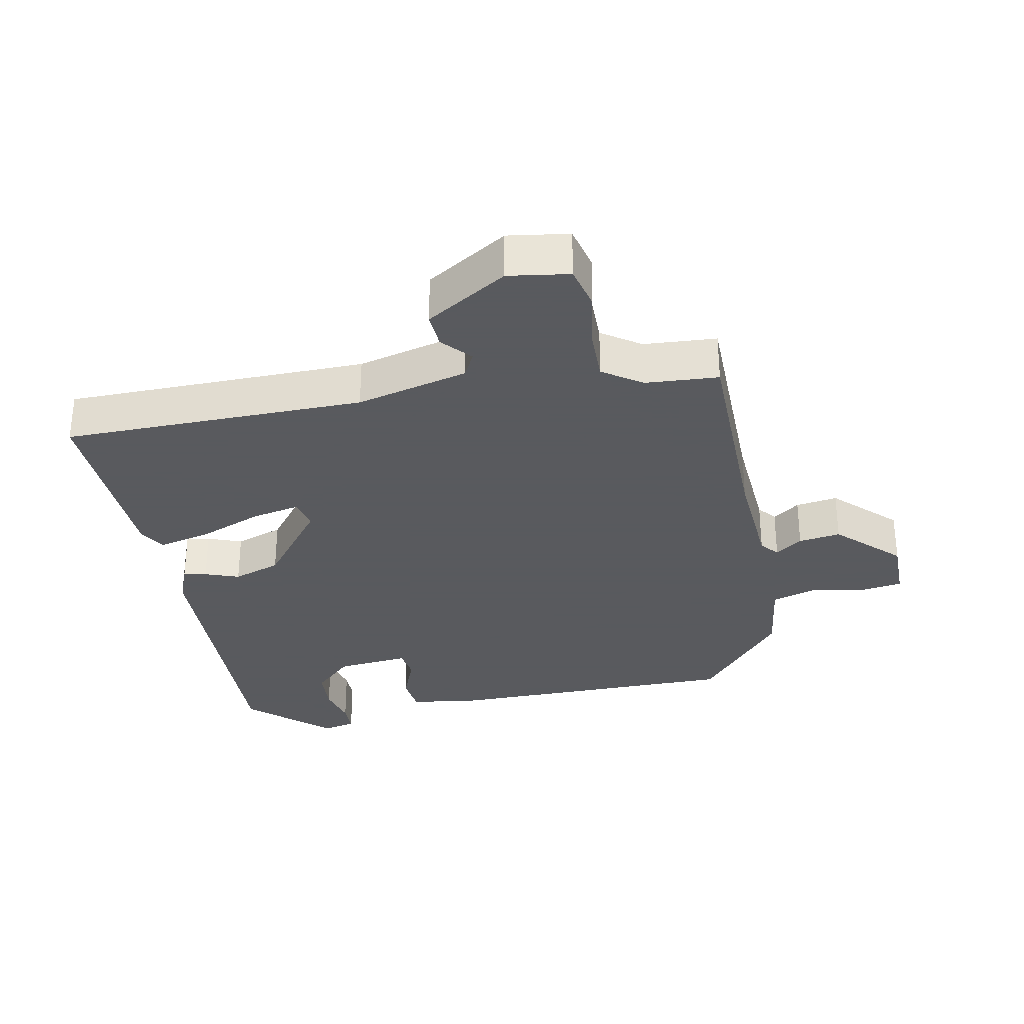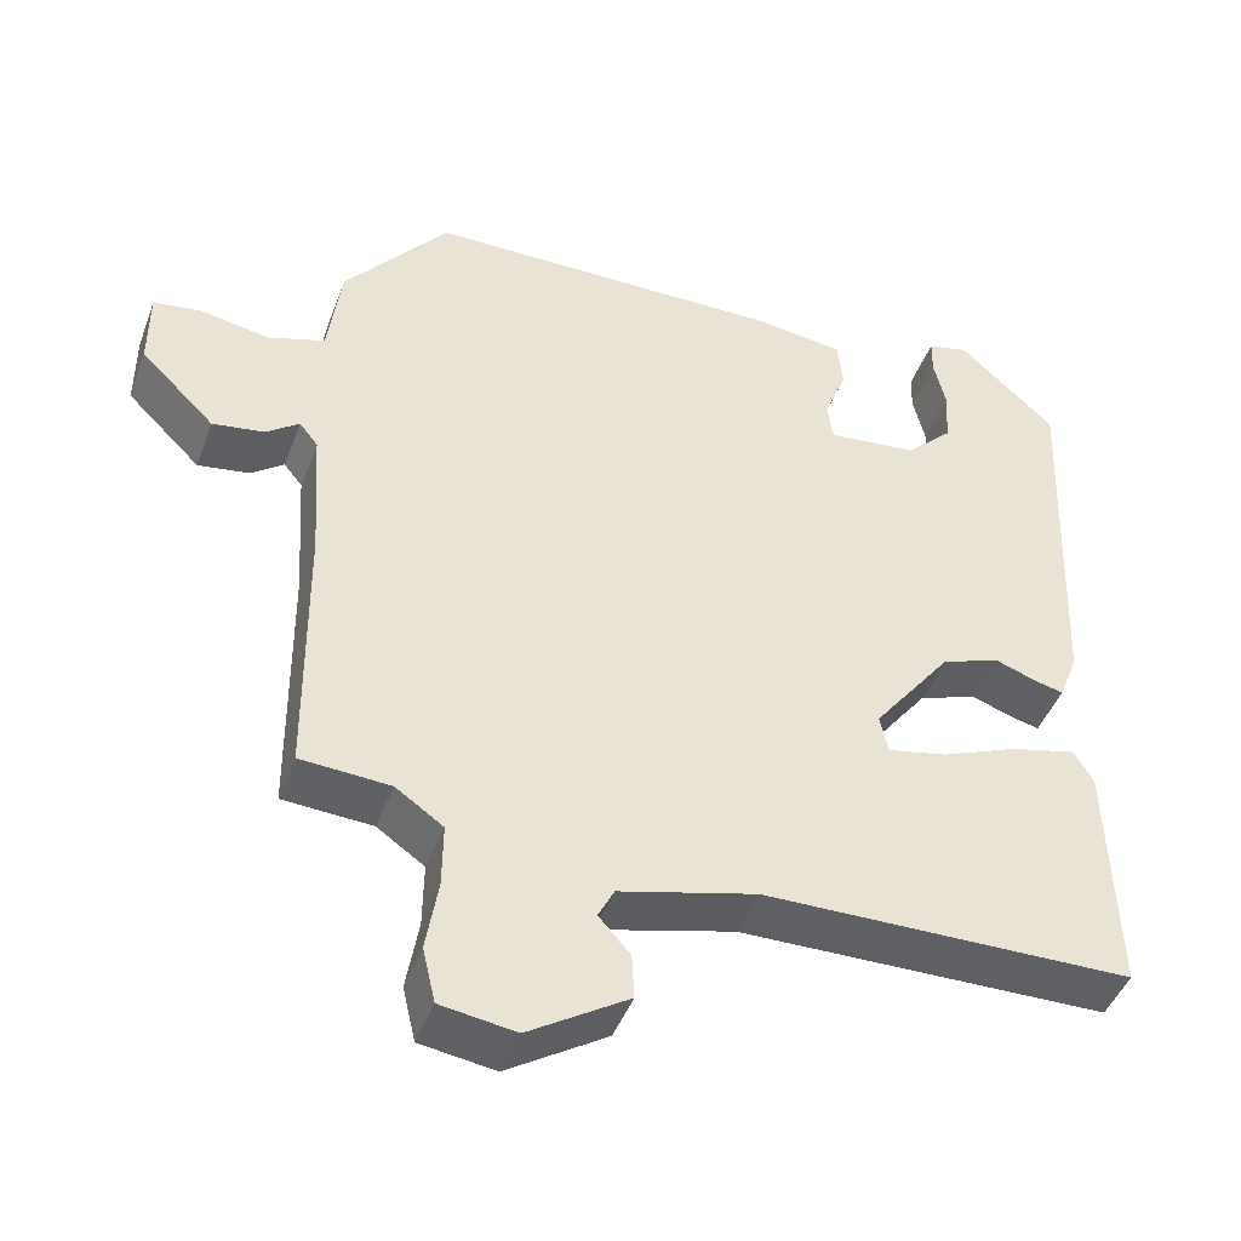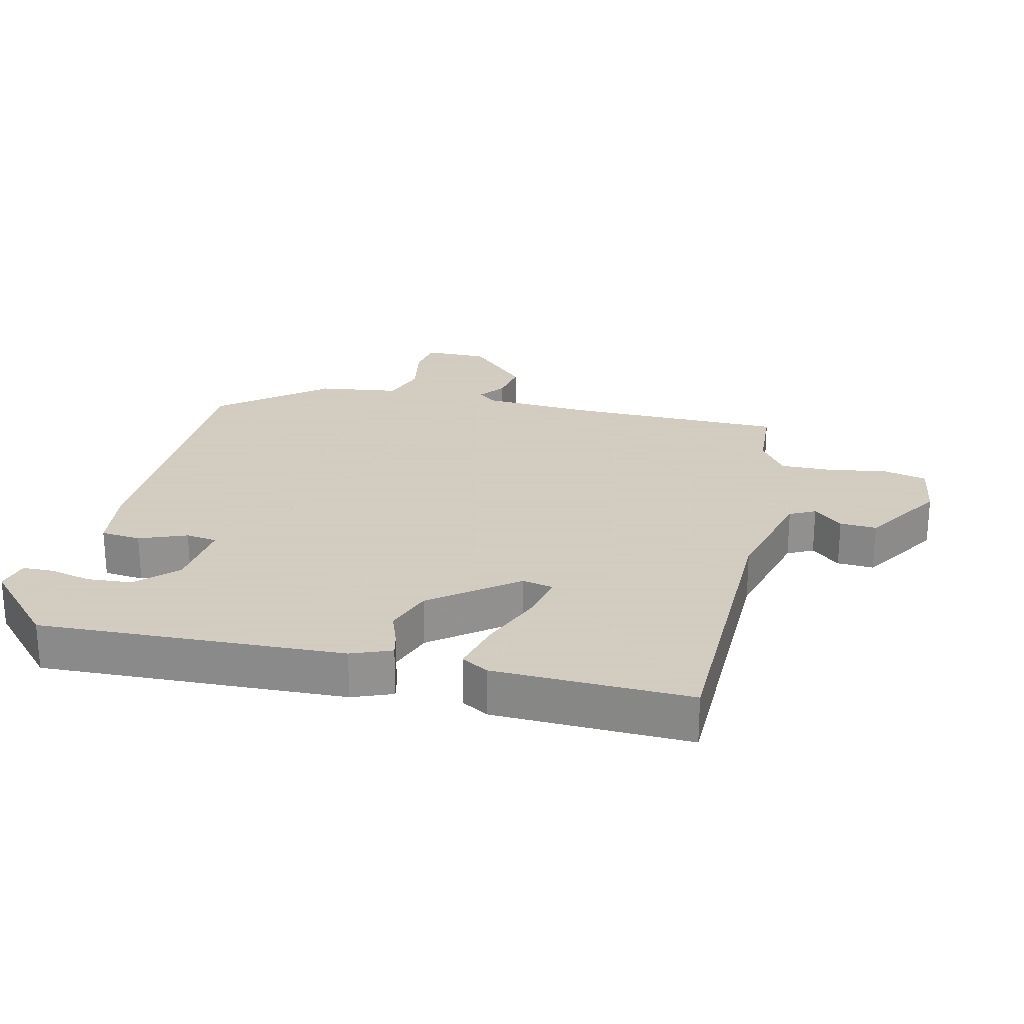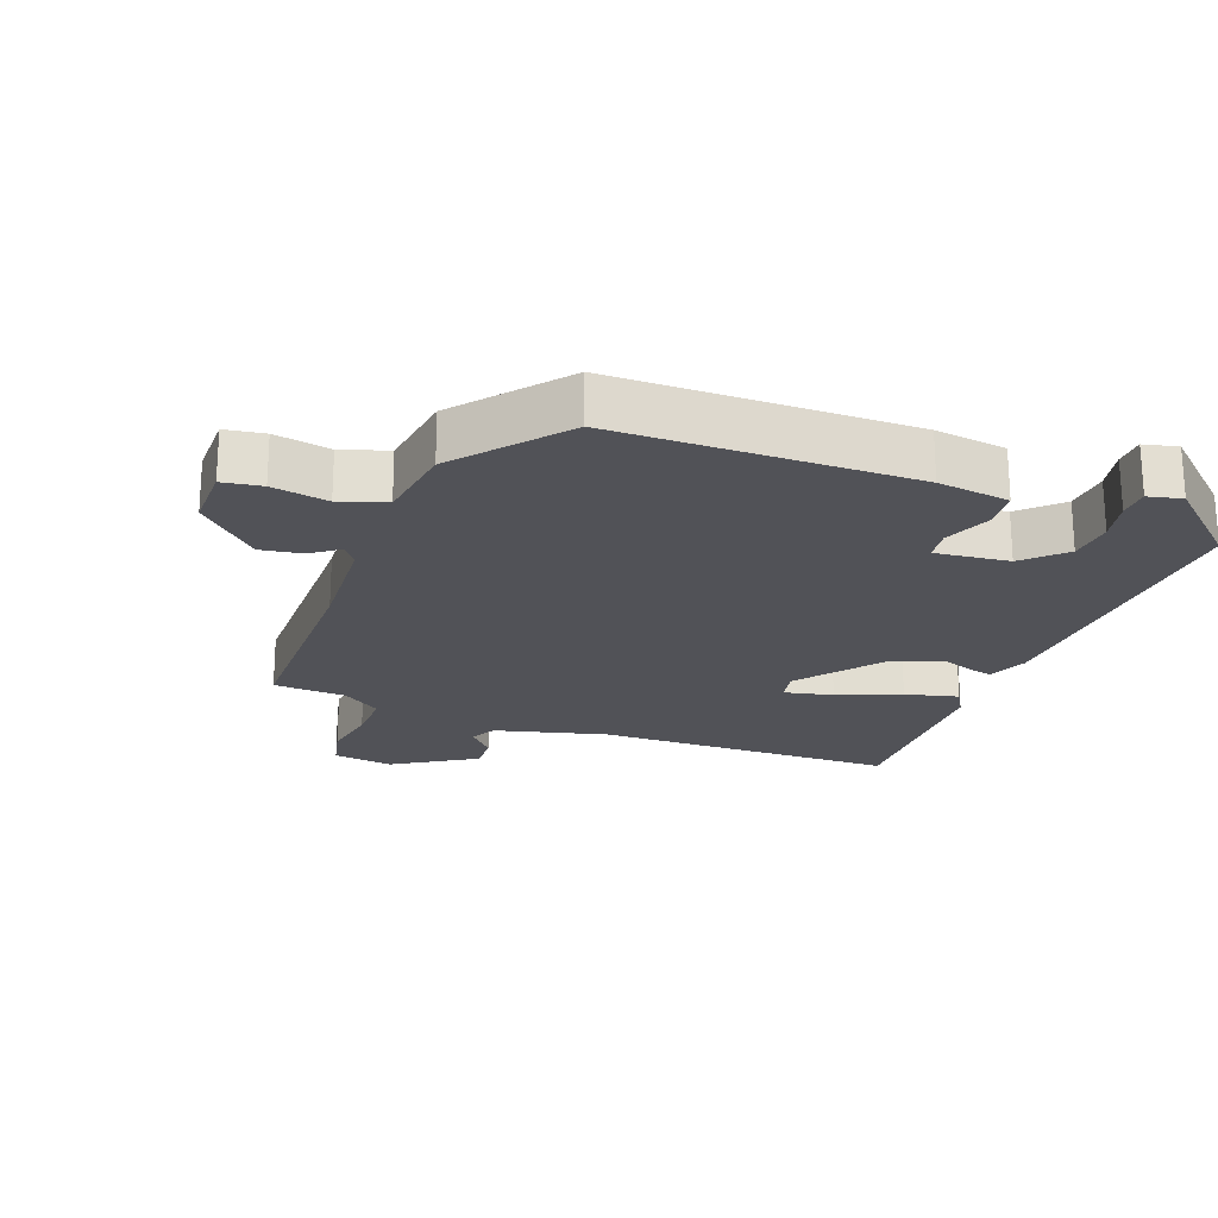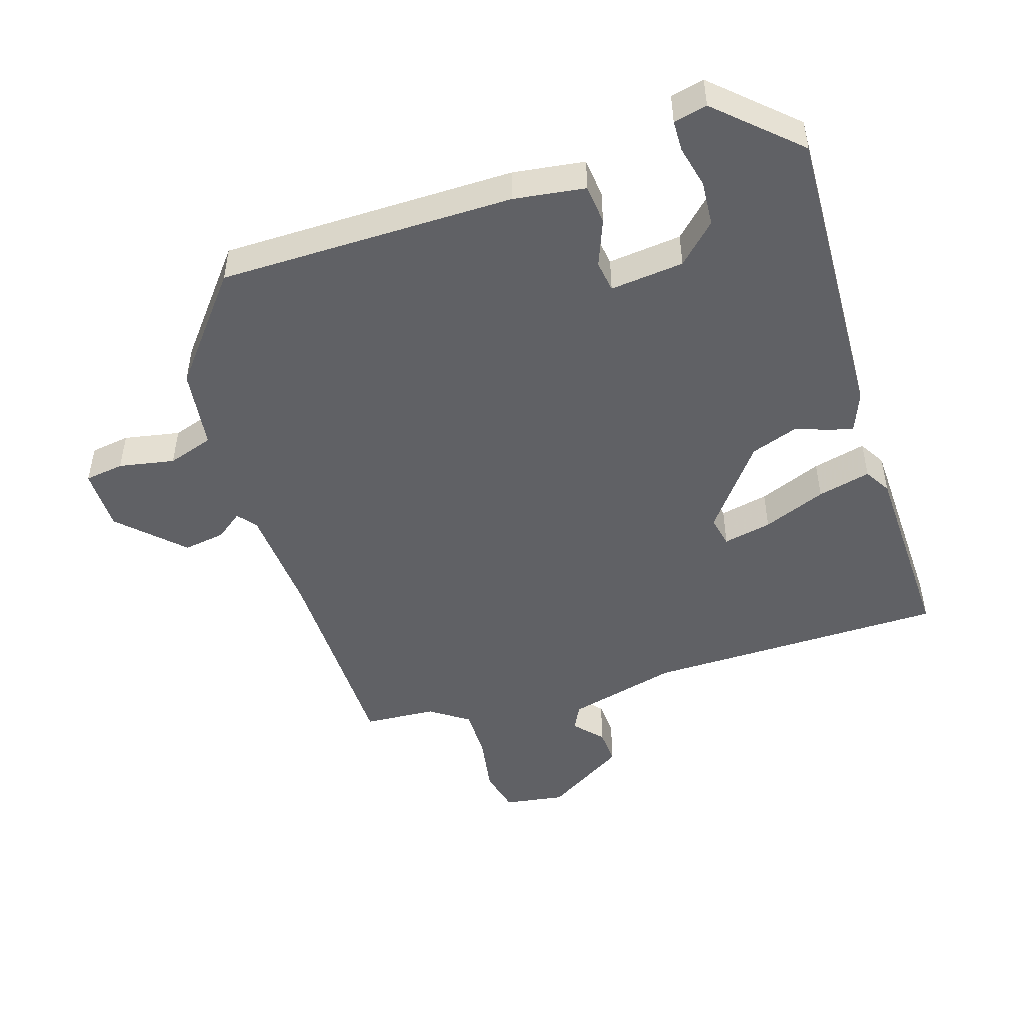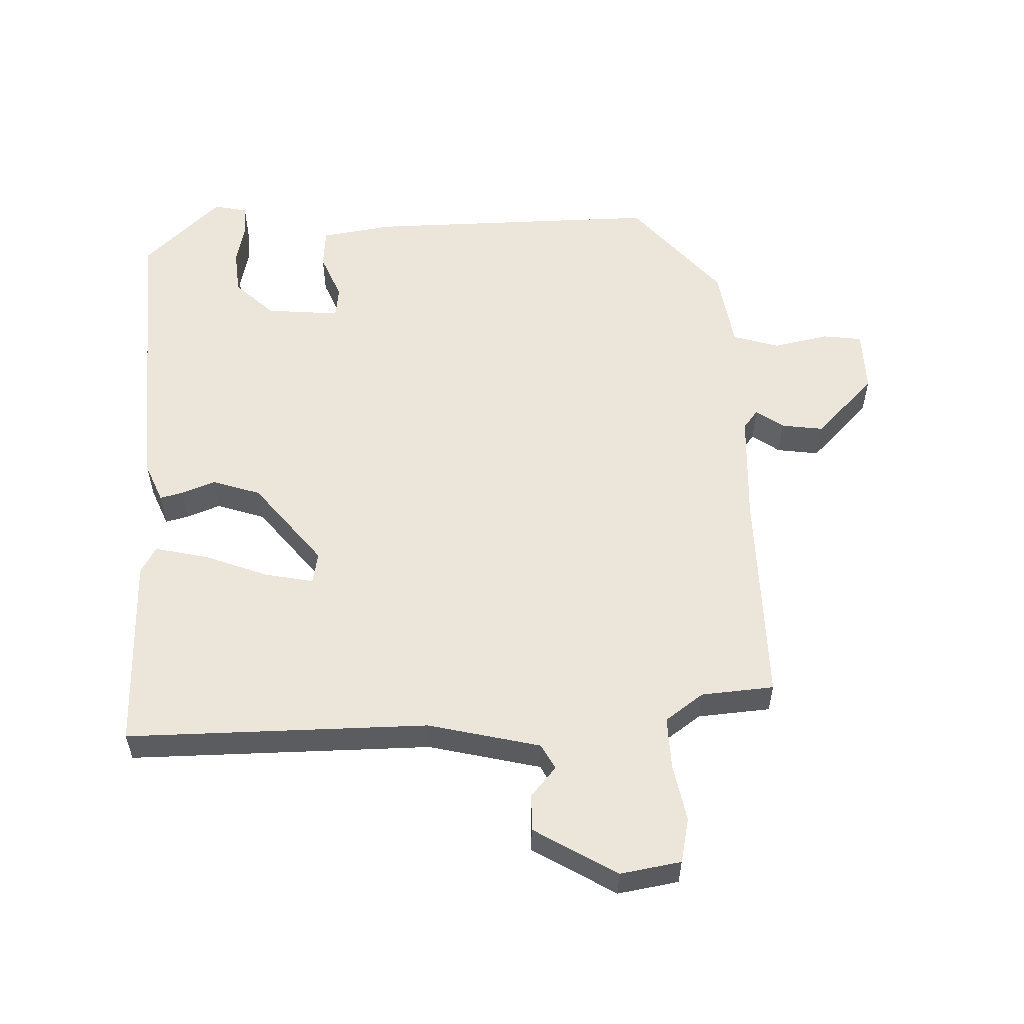
<metadata>
{"format":"obj","ext":"obj","renderer":"f3d","projection":"perspective","resolution":1024,"background":"white","views":[{"elev":-31.2,"azim":-168.9,"up":"+Y"},{"elev":-45.0,"azim":-19.9,"up":"+Z"},{"elev":24.3,"azim":103.2,"up":"+Y"},{"elev":-21.6,"azim":-20.6,"up":"+Y"},{"elev":-48.2,"azim":17.6,"up":"+Y"},{"elev":55.8,"azim":176.9,"up":"+Y"}]}
</metadata>
<code>
v 0.474 0.07 -0.542
v 0.014 0.07 -0.548
v -0.156 0.07 -0.592
v -0.176 0.07 -0.631
v -0.137 0.07 -0.675
v -0.134 0.07 -0.731
v -0.258 0.07 -0.809
v -0.351 0.07 -0.795
v -0.367 0.07 -0.727
v -0.352 0.07 -0.638
v -0.351 0.07 -0.558
v -0.41 0.07 -0.517
v -0.521 0.07 -0.51
v -0.524 0.07 -0.177
v -0.535 0.07 -0.009
v -0.558 0.07 0.02
v -0.599 0.07 -0.011
v -0.663 0.07 -0.021
v -0.755 0.07 0.07
v -0.755 0.07 0.167
v -0.695 0.07 0.176
v -0.61 0.07 0.16
v -0.54 0.07 0.183
v -0.523 0.07 0.307
v -0.394 0.07 0.466
v 0.055 0.07 0.469
v 0.164 0.07 0.454
v 0.17 0.07 0.393
v 0.142 0.07 0.321
v 0.149 0.07 0.273
v 0.261 0.07 0.285
v 0.319 0.07 0.342
v 0.324 0.07 0.411
v 0.309 0.07 0.475
v 0.31 0.07 0.522
v 0.361 0.07 0.534
v 0.481 0.07 0.423
v 0.462 0.07 -0.041
v 0.438 0.07 -0.102
v 0.403 0.07 -0.094
v 0.351 0.07 -0.075
v 0.278 0.07 -0.101
v 0.18 0.07 -0.229
v 0.19 0.07 -0.277
v 0.264 0.07 -0.261
v 0.36 0.07 -0.222
v 0.441 0.07 -0.202
v 0.465 0.07 -0.243
v 0.474 0 -0.542
v 0.014 0 -0.548
v -0.156 0 -0.592
v -0.176 0 -0.631
v -0.137 0 -0.675
v -0.134 0 -0.731
v -0.258 0 -0.809
v -0.351 0 -0.795
v -0.367 0 -0.727
v -0.352 0 -0.638
v -0.351 0 -0.558
v -0.41 0 -0.517
v -0.521 0 -0.51
v -0.524 0 -0.177
v -0.535 0 -0.009
v -0.558 0 0.02
v -0.599 0 -0.011
v -0.663 0 -0.021
v -0.755 0 0.07
v -0.755 0 0.167
v -0.695 0 0.176
v -0.61 0 0.16
v -0.54 0 0.183
v -0.523 0 0.307
v -0.394 0 0.466
v 0.055 0 0.469
v 0.164 0 0.454
v 0.17 0 0.393
v 0.142 0 0.321
v 0.149 0 0.273
v 0.261 0 0.285
v 0.319 0 0.342
v 0.324 0 0.411
v 0.309 0 0.475
v 0.31 0 0.522
v 0.361 0 0.534
v 0.481 0 0.423
v 0.462 0 -0.041
v 0.438 0 -0.102
v 0.403 0 -0.094
v 0.351 0 -0.075
v 0.278 0 -0.101
v 0.18 0 -0.229
v 0.19 0 -0.277
v 0.264 0 -0.261
v 0.36 0 -0.222
v 0.441 0 -0.202
v 0.465 0 -0.243
f 45 46 47 48
f 44 45 48 1
f 38 39 40 41
f 36 37 38 41
f 36 41 42
f 33 34 35 36
f 32 33 36
f 32 36 42
f 31 32 42 43
f 26 27 28 29
f 26 29 30
f 23 24 25 26
f 23 26 30
f 22 23 30 31
f 20 21 22
f 19 20 22
f 16 17 18 19
f 16 19 22 31
f 12 13 14
f 11 12 14 15
f 7 8 9 10
f 7 10 11
f 4 5 6 7
f 4 7 11 15
f 44 1 2
f 43 44 2 3
f 15 16 31 43
f 3 4 15
f 3 15 43
f 96 95 94 93
f 49 96 93 92
f 89 88 87 86
f 89 86 85 84
f 90 89 84
f 84 83 82 81
f 84 81 80
f 90 84 80
f 91 90 80 79
f 77 76 75 74
f 78 77 74
f 74 73 72 71
f 78 74 71
f 79 78 71 70
f 70 69 68
f 70 68 67
f 67 66 65 64
f 79 70 67 64
f 62 61 60
f 63 62 60 59
f 58 57 56 55
f 59 58 55
f 55 54 53 52
f 63 59 55 52
f 50 49 92
f 51 50 92 91
f 91 79 64 63
f 63 52 51
f 91 63 51
f 1 49 50 2
f 2 50 51 3
f 3 51 52 4
f 4 52 53 5
f 5 53 54 6
f 6 54 55 7
f 7 55 56 8
f 8 56 57 9
f 9 57 58 10
f 10 58 59 11
f 11 59 60 12
f 12 60 61 13
f 13 61 62 14
f 14 62 63 15
f 15 63 64 16
f 16 64 65 17
f 17 65 66 18
f 18 66 67 19
f 19 67 68 20
f 20 68 69 21
f 21 69 70 22
f 22 70 71 23
f 23 71 72 24
f 24 72 73 25
f 25 73 74 26
f 26 74 75 27
f 27 75 76 28
f 28 76 77 29
f 29 77 78 30
f 30 78 79 31
f 31 79 80 32
f 32 80 81 33
f 33 81 82 34
f 34 82 83 35
f 35 83 84 36
f 36 84 85 37
f 37 85 86 38
f 38 86 87 39
f 39 87 88 40
f 40 88 89 41
f 41 89 90 42
f 42 90 91 43
f 43 91 92 44
f 44 92 93 45
f 45 93 94 46
f 46 94 95 47
f 47 95 96 48
f 48 96 49 1

</code>
